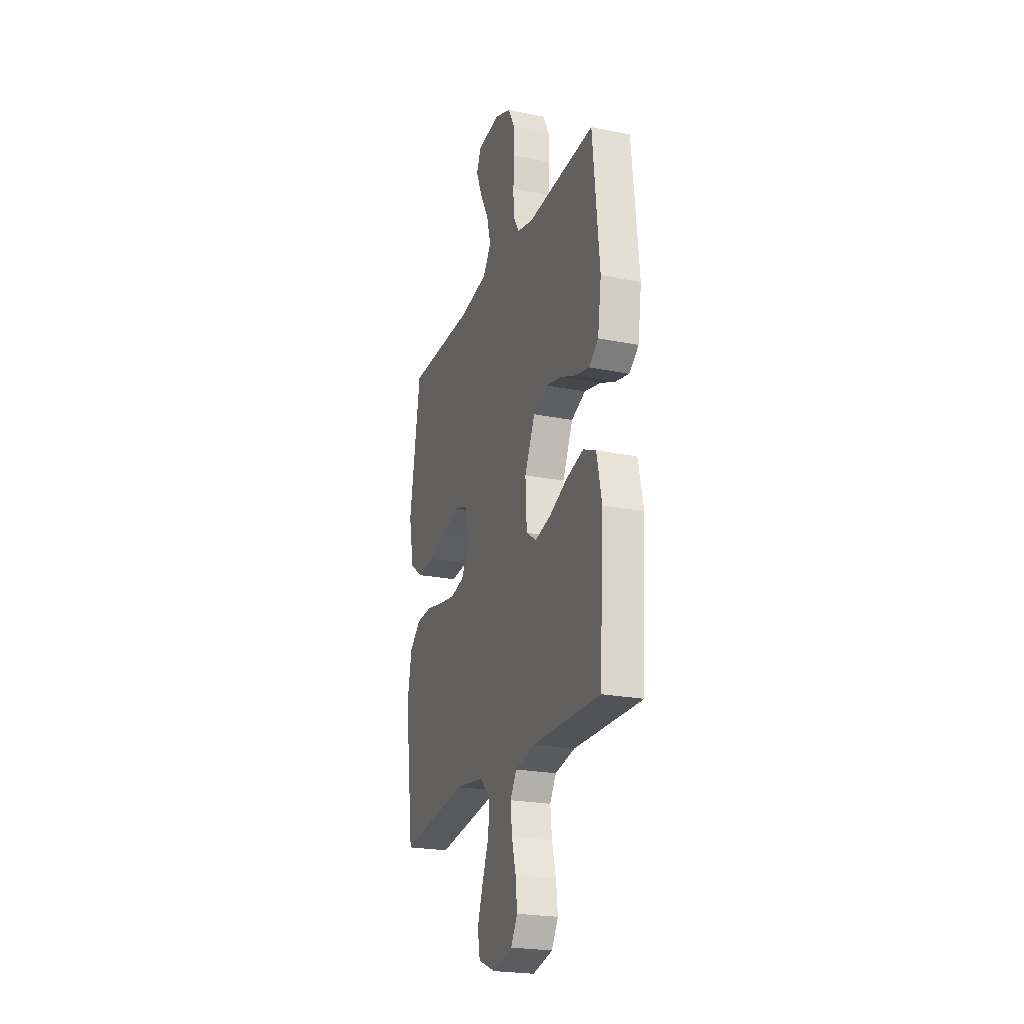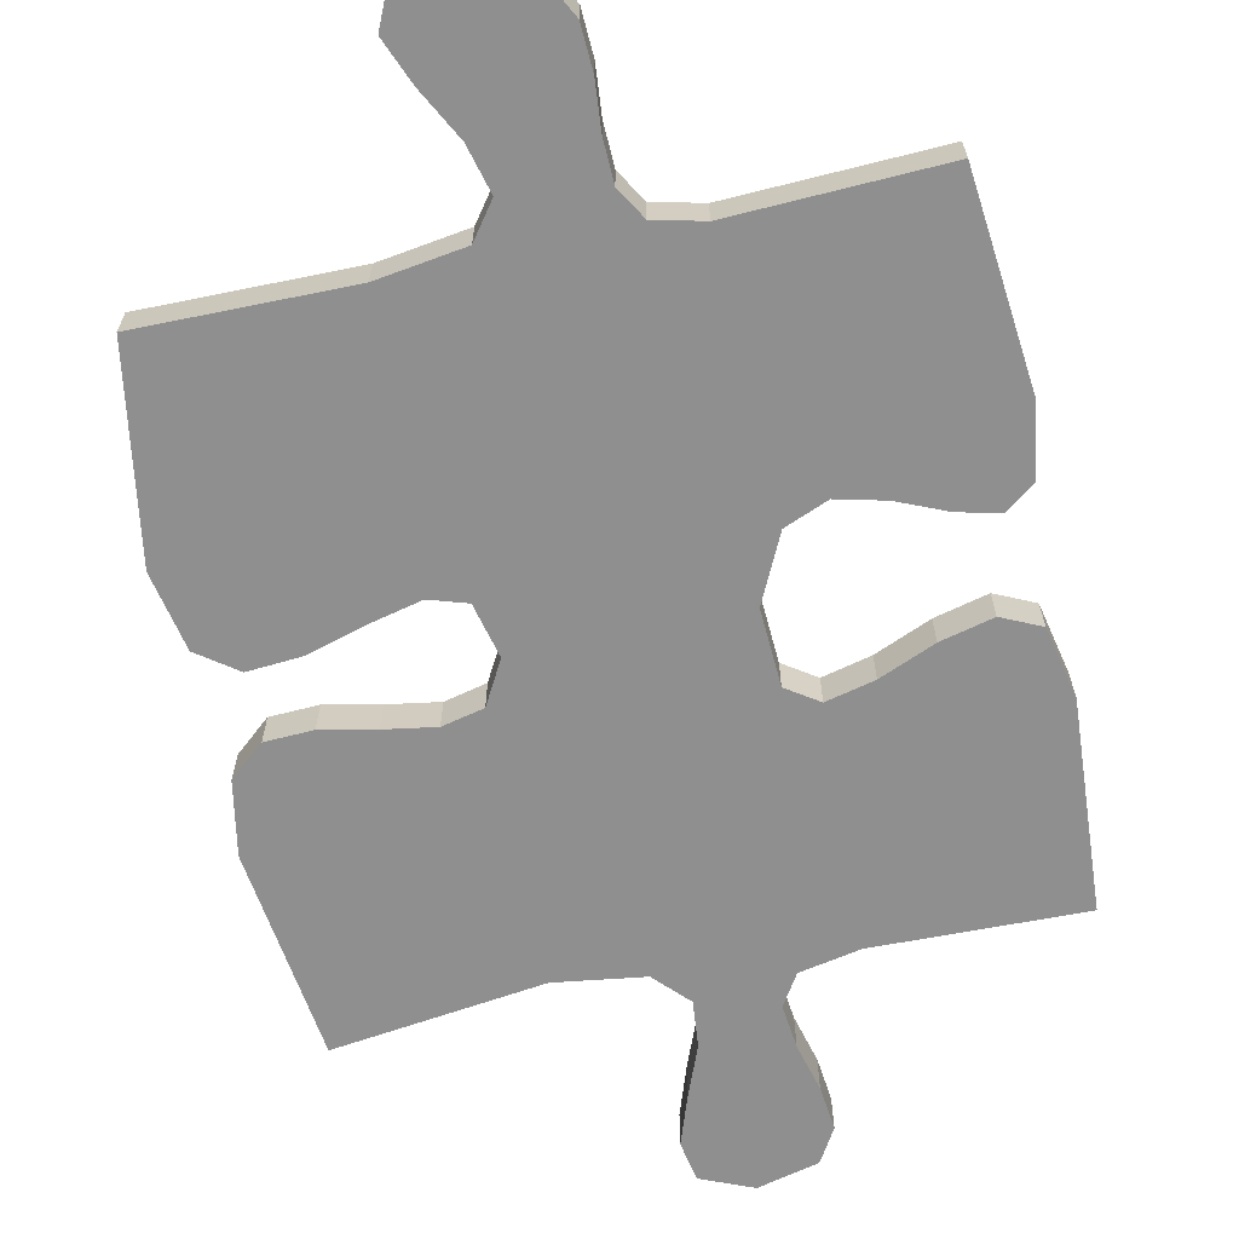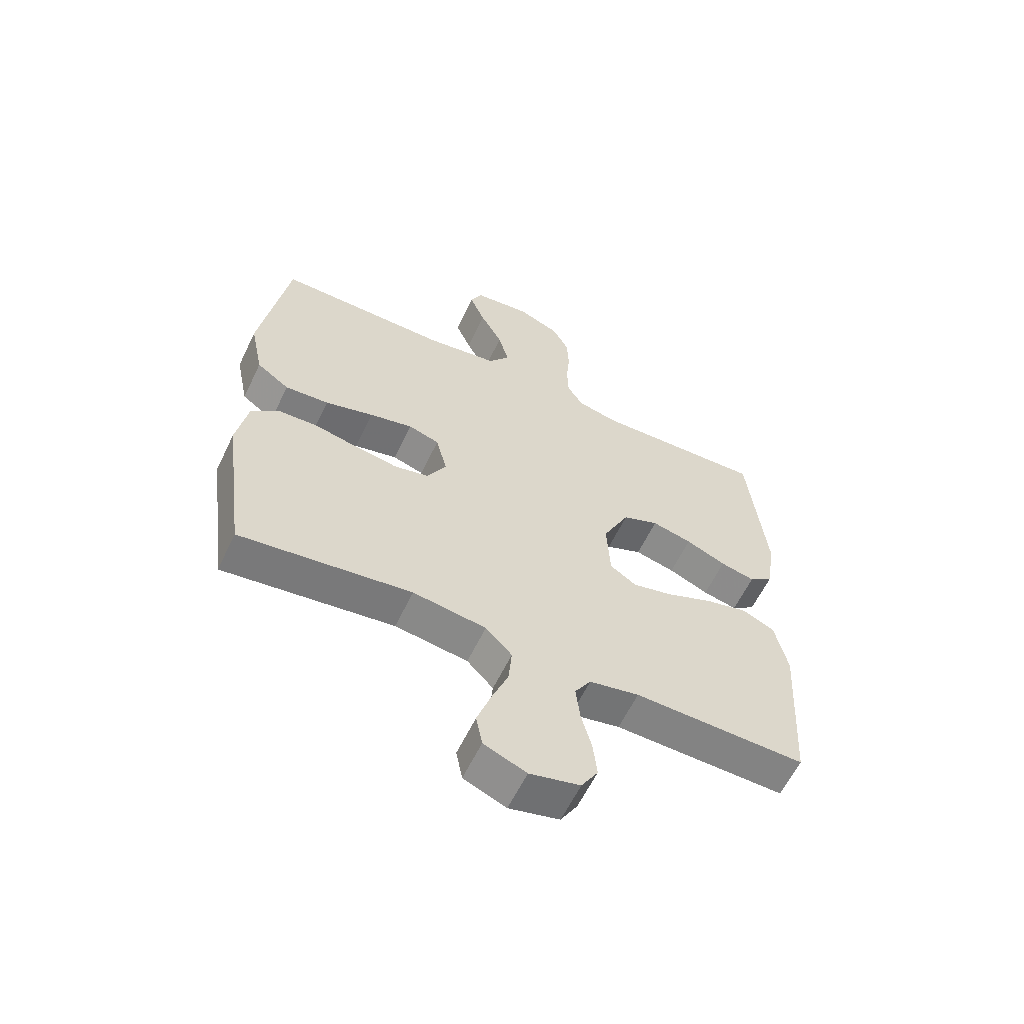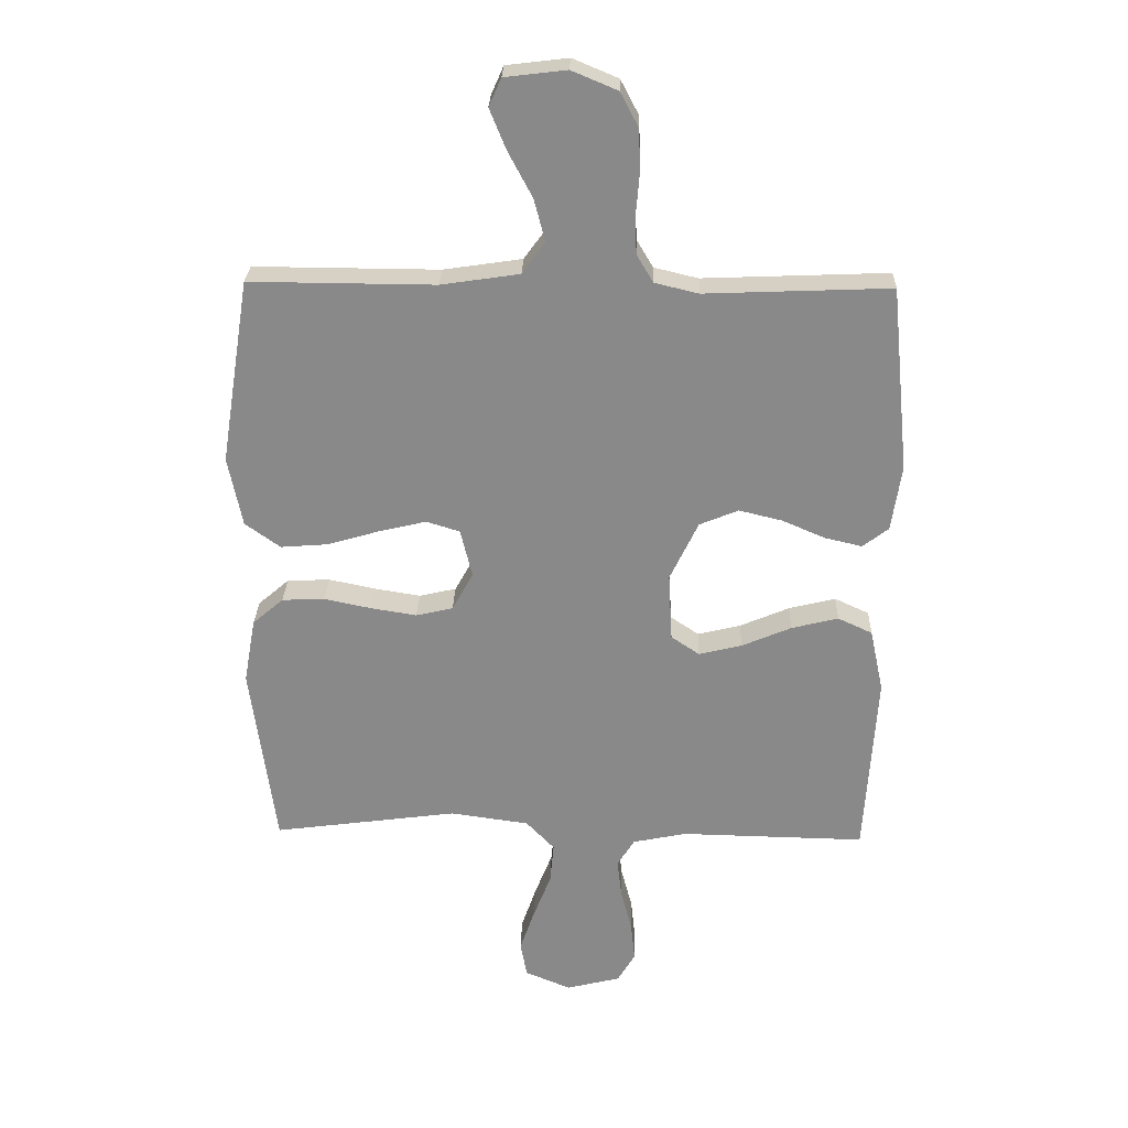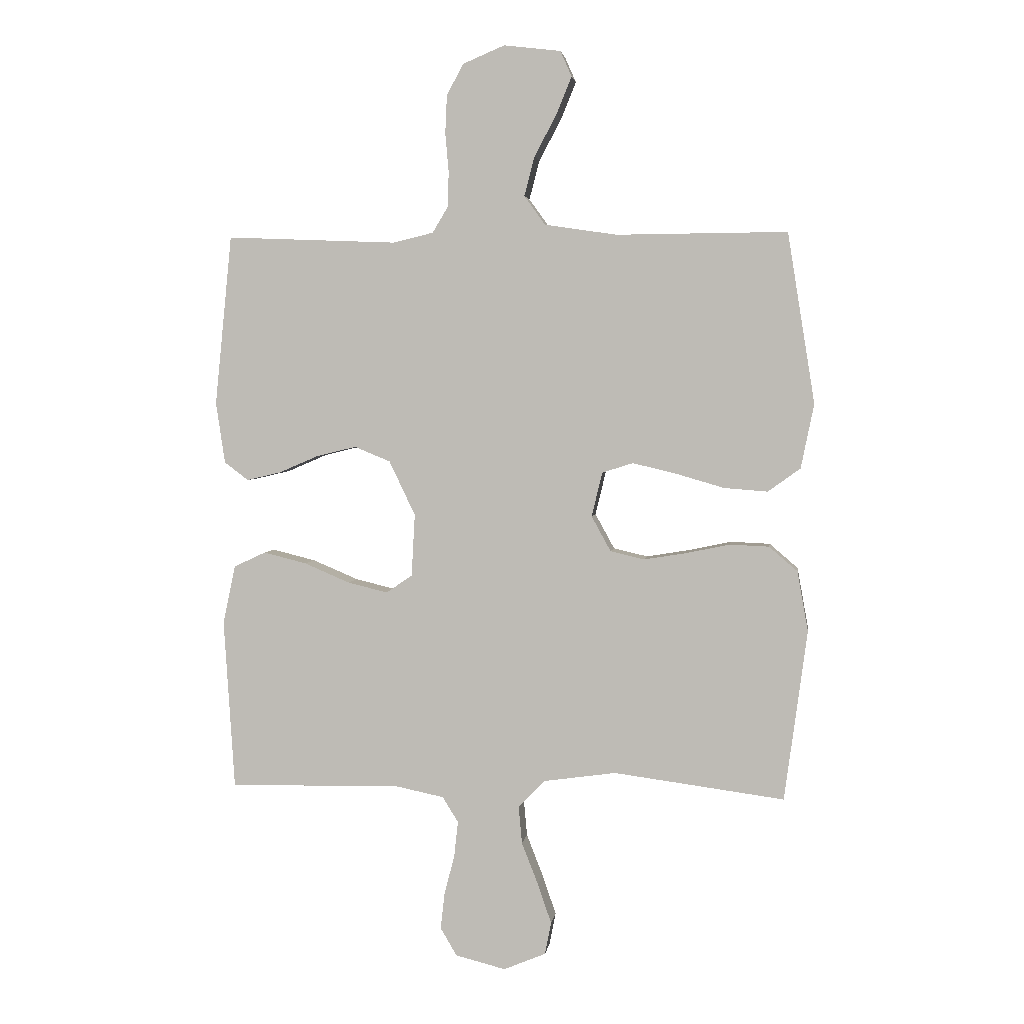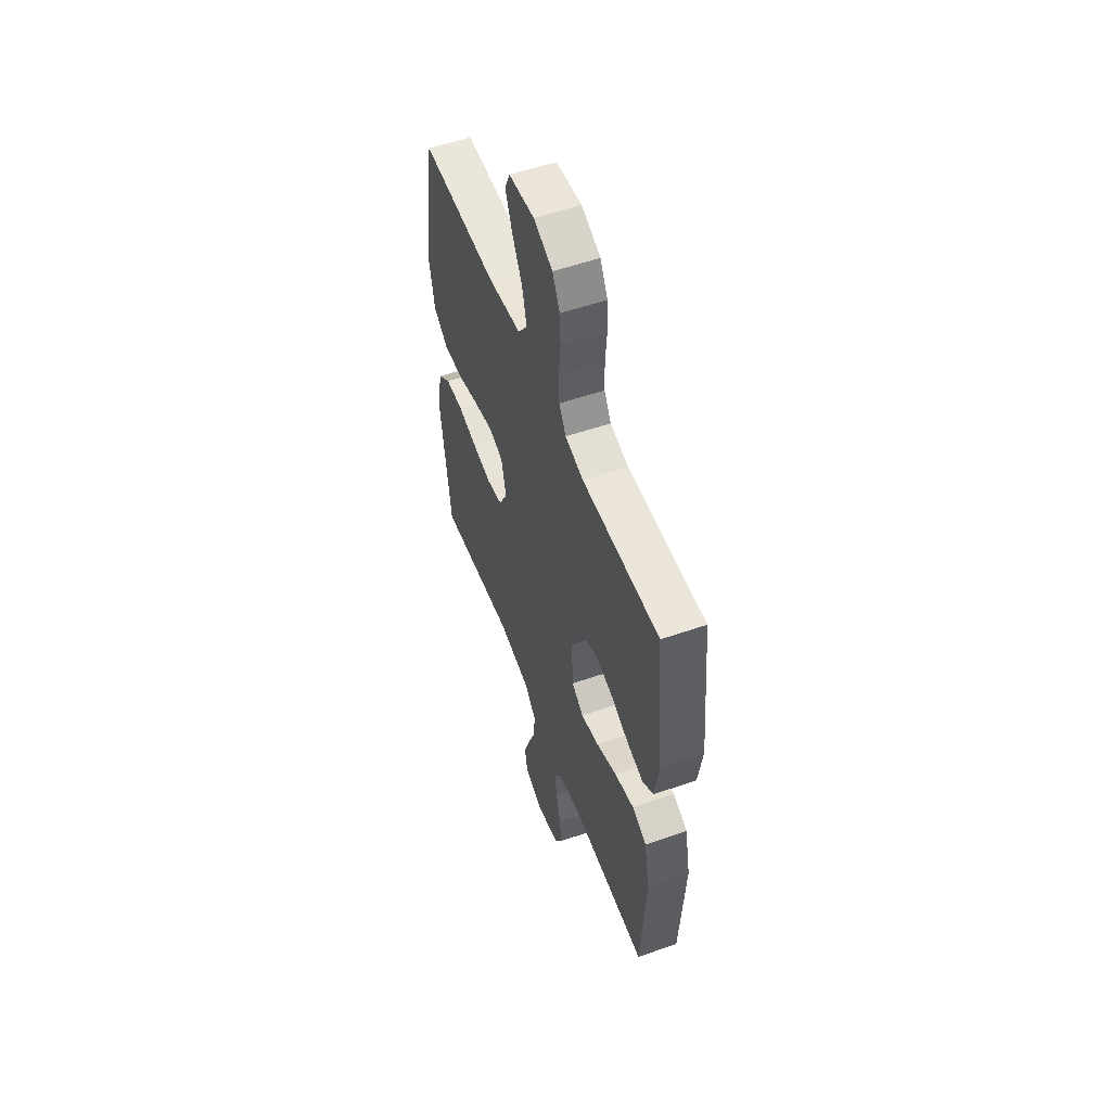
<metadata>
{"format":"obj","ext":"obj","renderer":"f3d","projection":"perspective","resolution":1024,"background":"white","views":[{"elev":-22.9,"azim":70.9,"up":"+Z"},{"elev":-65.4,"azim":12.0,"up":"+Y"},{"elev":-60.7,"azim":-25.6,"up":"+Z"},{"elev":26.6,"azim":1.7,"up":"+Z"},{"elev":3.3,"azim":-172.1,"up":"+Z"},{"elev":54.8,"azim":69.8,"up":"+Z"}]}
</metadata>
<code>
v 0.5 0.07 0.5
v 0.53 0.07 0.2
v 0.514 0.07 0.093
v 0.472 0.07 0.061
v 0.412 0.07 0.075
v 0.342 0.07 0.105
v 0.272 0.07 0.122
v 0.209 0.07 0.096
v 0.163 0.07 0
v 0.169 0.07 -0.11
v 0.215 0.07 -0.141
v 0.285 0.07 -0.124
v 0.365 0.07 -0.09
v 0.441 0.07 -0.071
v 0.497 0.07 -0.097
v 0.519 0.07 -0.2
v 0.5 0.07 -0.5
v 0.2 0.07 -0.494
v 0.113 0.07 -0.512
v 0.085 0.07 -0.557
v 0.092 0.07 -0.62
v 0.11 0.07 -0.689
v 0.117 0.07 -0.753
v 0.088 0.07 -0.802
v 0 0.07 -0.824
v -0.074 0.07 -0.793
v -0.085 0.07 -0.736
v -0.061 0.07 -0.666
v -0.032 0.07 -0.592
v -0.026 0.07 -0.526
v -0.072 0.07 -0.478
v -0.2 0.07 -0.46
v -0.5 0.07 -0.5
v -0.54 0.07 -0.2
v -0.521 0.07 -0.094
v -0.471 0.07 -0.051
v -0.402 0.07 -0.048
v -0.325 0.07 -0.064
v -0.251 0.07 -0.076
v -0.191 0.07 -0.062
v -0.157 0.07 0
v -0.176 0.07 0.078
v -0.23 0.07 0.095
v -0.306 0.07 0.077
v -0.391 0.07 0.052
v -0.468 0.07 0.046
v -0.525 0.07 0.087
v -0.548 0.07 0.2
v -0.5 0.07 0.5
v -0.2 0.07 0.498
v -0.073 0.07 0.517
v -0.036 0.07 0.568
v -0.054 0.07 0.637
v -0.093 0.07 0.71
v -0.12 0.07 0.776
v -0.1 0.07 0.821
v 0 0.07 0.833
v 0.074 0.07 0.802
v 0.103 0.07 0.747
v 0.106 0.07 0.681
v 0.1 0.07 0.612
v 0.102 0.07 0.55
v 0.129 0.07 0.505
v 0.2 0.07 0.488
v 0.5 0 0.5
v 0.53 0 0.2
v 0.514 0 0.093
v 0.472 0 0.061
v 0.412 0 0.075
v 0.342 0 0.105
v 0.272 0 0.122
v 0.209 0 0.096
v 0.163 0 0
v 0.169 0 -0.11
v 0.215 0 -0.141
v 0.285 0 -0.124
v 0.365 0 -0.09
v 0.441 0 -0.071
v 0.497 0 -0.097
v 0.519 0 -0.2
v 0.5 0 -0.5
v 0.2 0 -0.494
v 0.113 0 -0.512
v 0.085 0 -0.557
v 0.092 0 -0.62
v 0.11 0 -0.689
v 0.117 0 -0.753
v 0.088 0 -0.802
v 0 0 -0.824
v -0.074 0 -0.793
v -0.085 0 -0.736
v -0.061 0 -0.666
v -0.032 0 -0.592
v -0.026 0 -0.526
v -0.072 0 -0.478
v -0.2 0 -0.46
v -0.5 0 -0.5
v -0.54 0 -0.2
v -0.521 0 -0.094
v -0.471 0 -0.051
v -0.402 0 -0.048
v -0.325 0 -0.064
v -0.251 0 -0.076
v -0.191 0 -0.062
v -0.157 0 0
v -0.176 0 0.078
v -0.23 0 0.095
v -0.306 0 0.077
v -0.391 0 0.052
v -0.468 0 0.046
v -0.525 0 0.087
v -0.548 0 0.2
v -0.5 0 0.5
v -0.2 0 0.498
v -0.073 0 0.517
v -0.036 0 0.568
v -0.054 0 0.637
v -0.093 0 0.71
v -0.12 0 0.776
v -0.1 0 0.821
v 0 0 0.833
v 0.074 0 0.802
v 0.103 0 0.747
v 0.106 0 0.681
v 0.1 0 0.612
v 0.102 0 0.55
v 0.129 0 0.505
v 0.2 0 0.488
f 58 59 60 61
f 58 61 62
f 57 58 62
f 56 57 62
f 53 54 55 56
f 52 53 56 62
f 51 52 62 63
f 47 48 49 50
f 44 45 46 47
f 43 44 47 50
f 42 43 50 51
f 35 36 37 38
f 35 38 39
f 32 33 34 35
f 31 32 35 39
f 30 31 39 40
f 26 27 28 29
f 24 25 26 29
f 24 29 30
f 21 22 23 24
f 20 21 24 30
f 19 20 30 40
f 15 16 17 18
f 12 13 14 15
f 11 12 15 18
f 10 11 18 19
f 3 4 5 6
f 3 6 7
f 64 1 2 3
f 64 3 7
f 63 64 7 8
f 41 42 51 63
f 41 63 8 9
f 19 40 41
f 9 10 19 41
f 125 124 123 122
f 126 125 122
f 126 122 121
f 126 121 120
f 120 119 118 117
f 126 120 117 116
f 127 126 116 115
f 114 113 112 111
f 111 110 109 108
f 114 111 108 107
f 115 114 107 106
f 102 101 100 99
f 103 102 99
f 99 98 97 96
f 103 99 96 95
f 104 103 95 94
f 93 92 91 90
f 93 90 89 88
f 94 93 88
f 88 87 86 85
f 94 88 85 84
f 104 94 84 83
f 82 81 80 79
f 79 78 77 76
f 82 79 76 75
f 83 82 75 74
f 70 69 68 67
f 71 70 67
f 67 66 65 128
f 71 67 128
f 72 71 128 127
f 127 115 106 105
f 73 72 127 105
f 105 104 83
f 105 83 74 73
f 1 65 66 2
f 2 66 67 3
f 3 67 68 4
f 4 68 69 5
f 5 69 70 6
f 6 70 71 7
f 7 71 72 8
f 8 72 73 9
f 9 73 74 10
f 10 74 75 11
f 11 75 76 12
f 12 76 77 13
f 13 77 78 14
f 14 78 79 15
f 15 79 80 16
f 16 80 81 17
f 17 81 82 18
f 18 82 83 19
f 19 83 84 20
f 20 84 85 21
f 21 85 86 22
f 22 86 87 23
f 23 87 88 24
f 24 88 89 25
f 25 89 90 26
f 26 90 91 27
f 27 91 92 28
f 28 92 93 29
f 29 93 94 30
f 30 94 95 31
f 31 95 96 32
f 32 96 97 33
f 33 97 98 34
f 34 98 99 35
f 35 99 100 36
f 36 100 101 37
f 37 101 102 38
f 38 102 103 39
f 39 103 104 40
f 40 104 105 41
f 41 105 106 42
f 42 106 107 43
f 43 107 108 44
f 44 108 109 45
f 45 109 110 46
f 46 110 111 47
f 47 111 112 48
f 48 112 113 49
f 49 113 114 50
f 50 114 115 51
f 51 115 116 52
f 52 116 117 53
f 53 117 118 54
f 54 118 119 55
f 55 119 120 56
f 56 120 121 57
f 57 121 122 58
f 58 122 123 59
f 59 123 124 60
f 60 124 125 61
f 61 125 126 62
f 62 126 127 63
f 63 127 128 64
f 64 128 65 1

</code>
